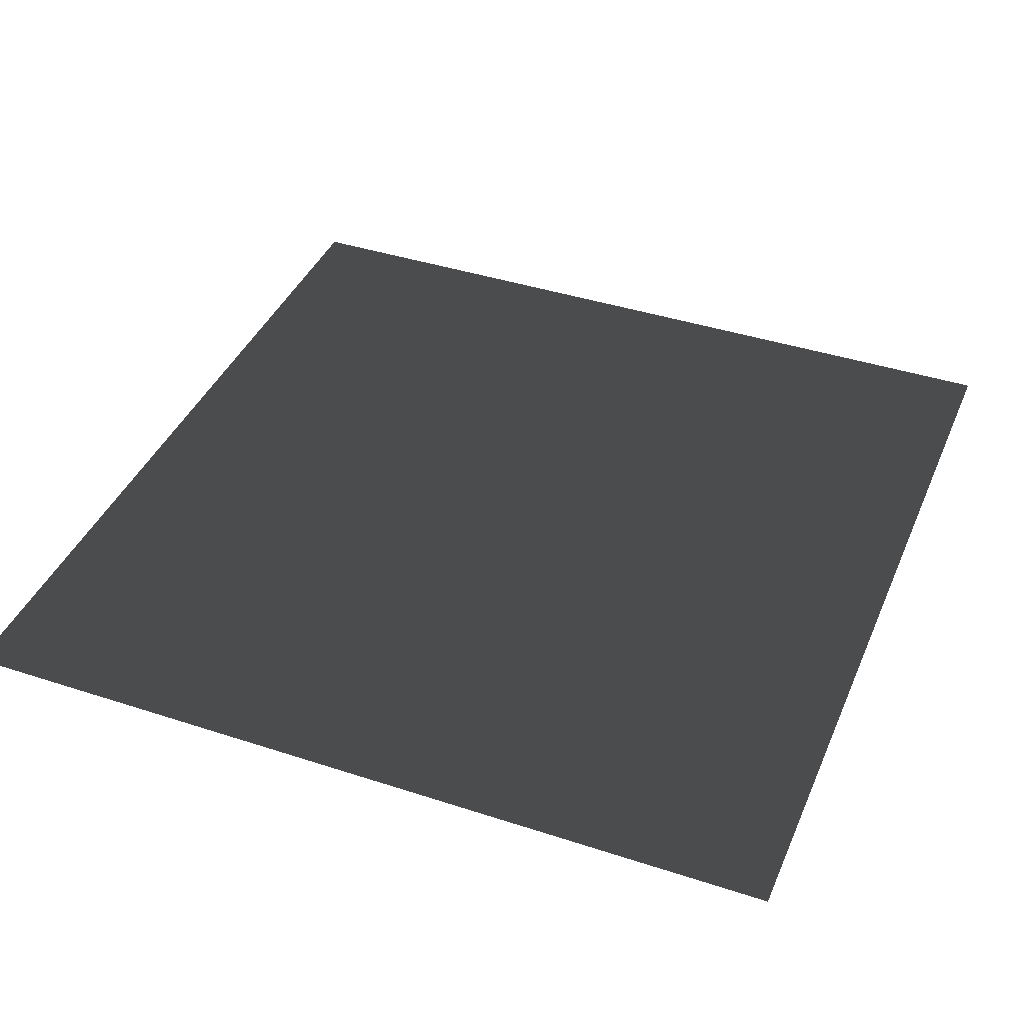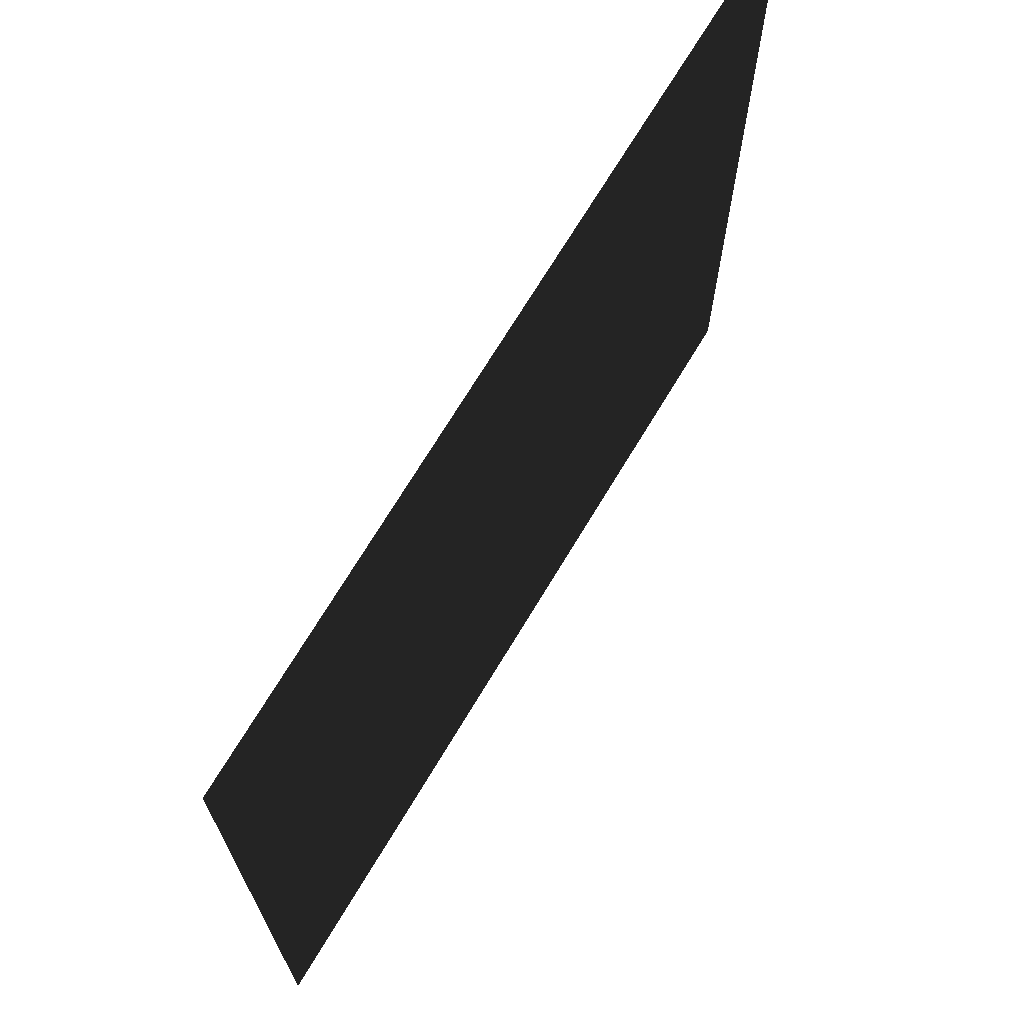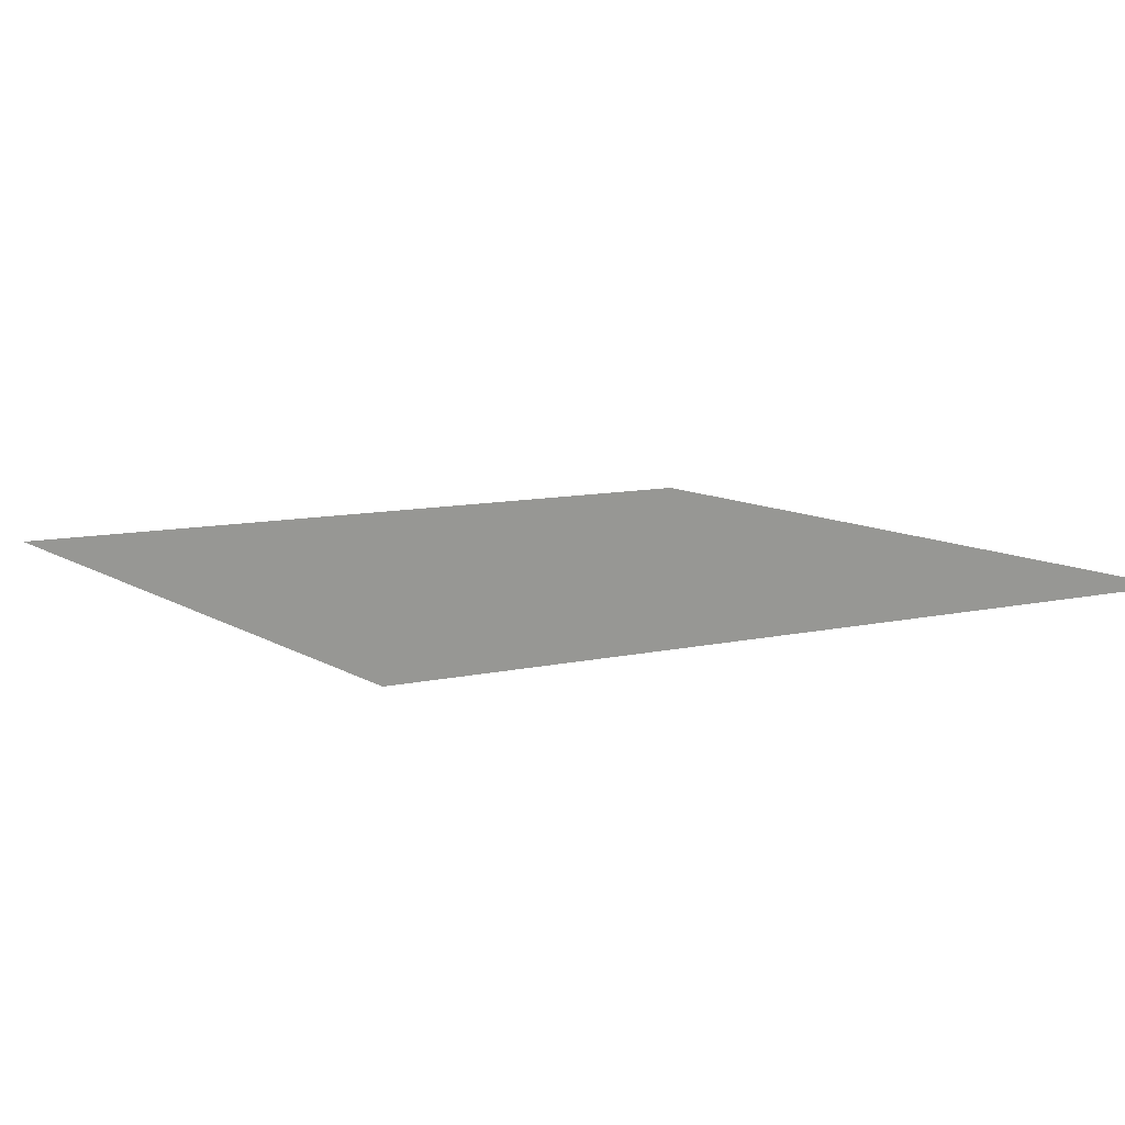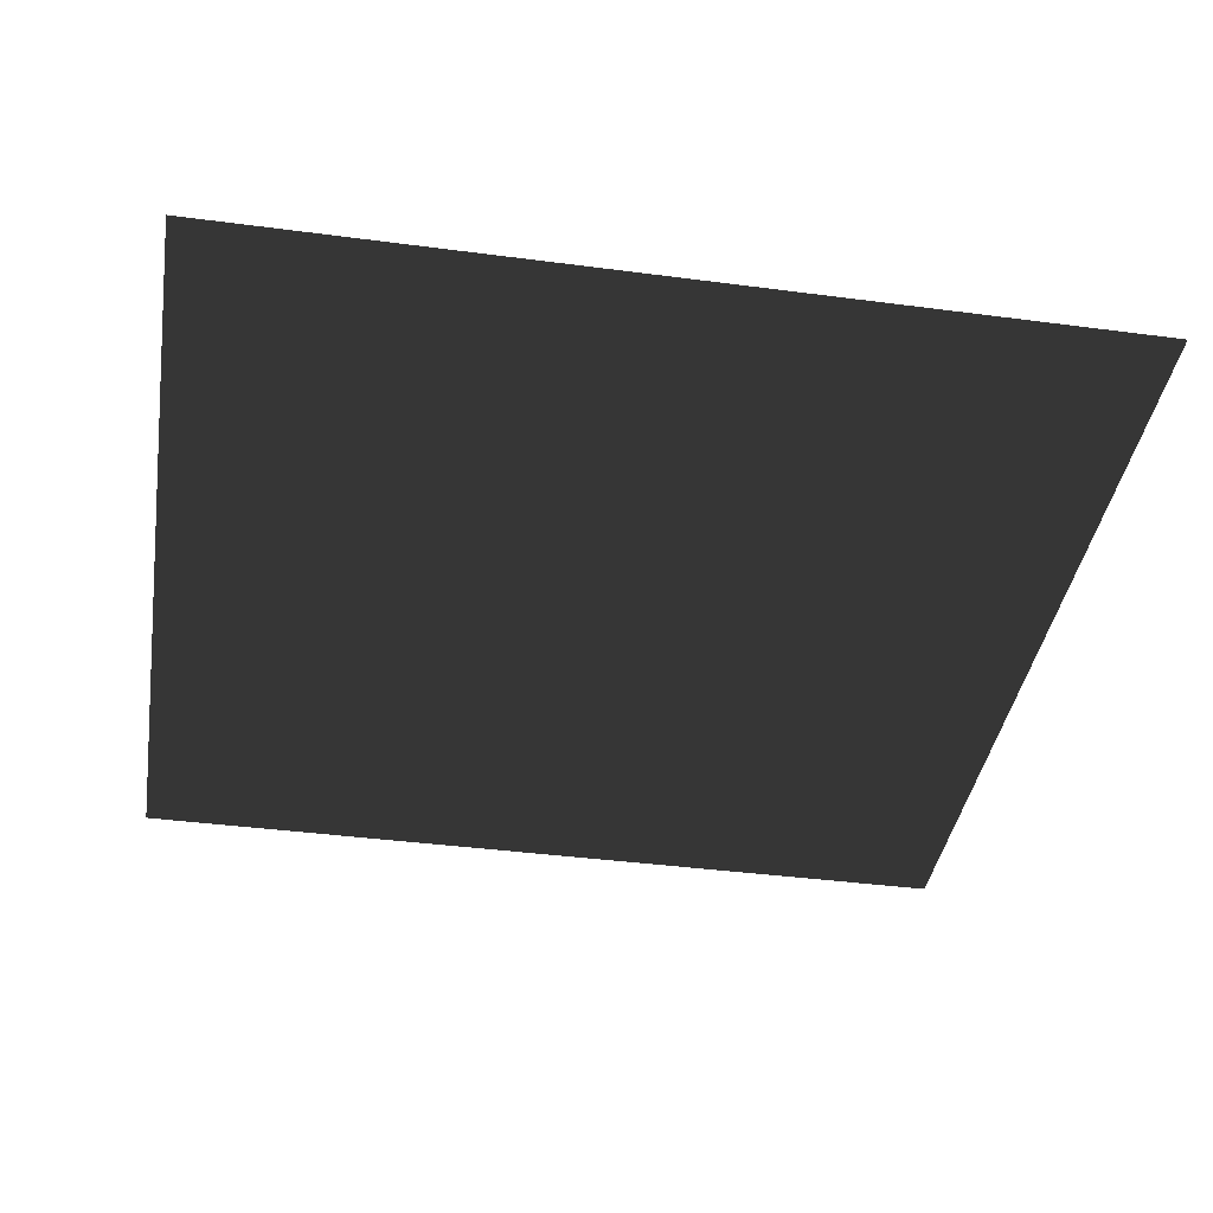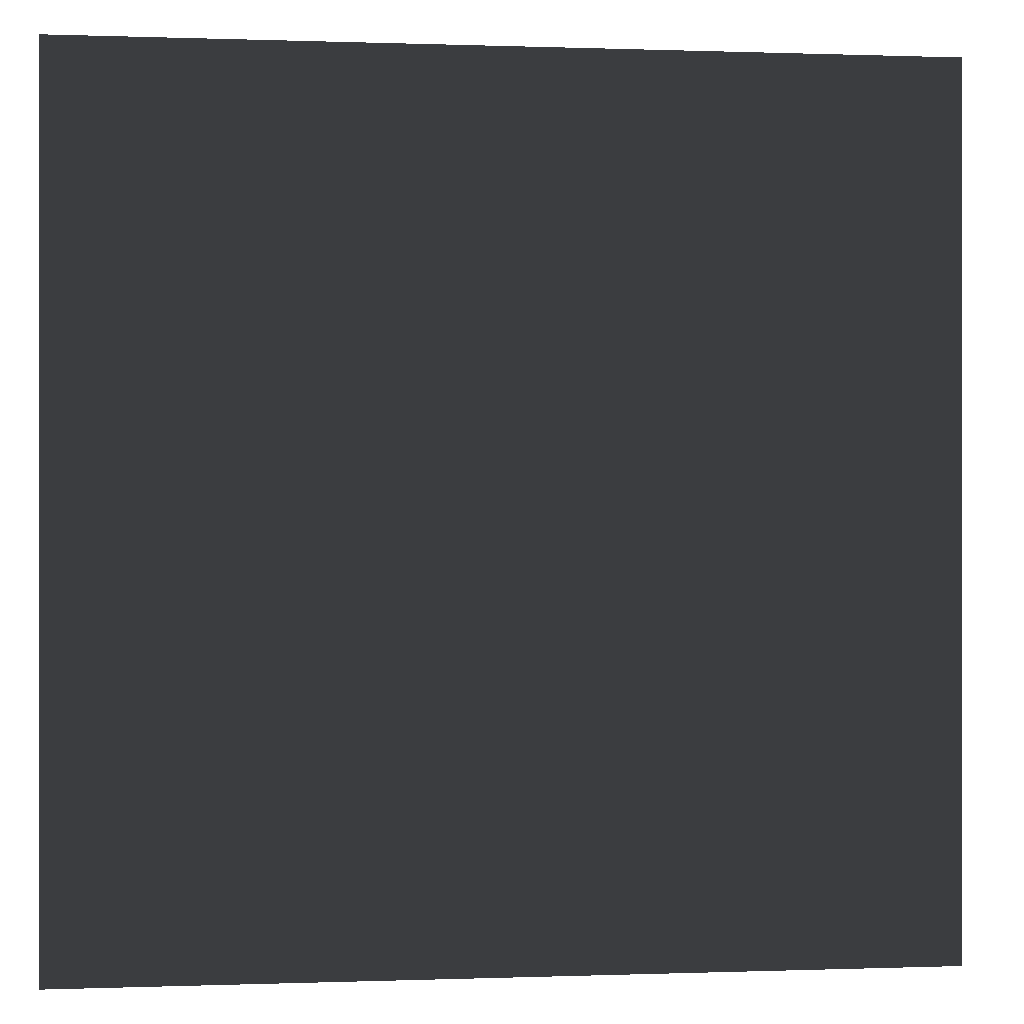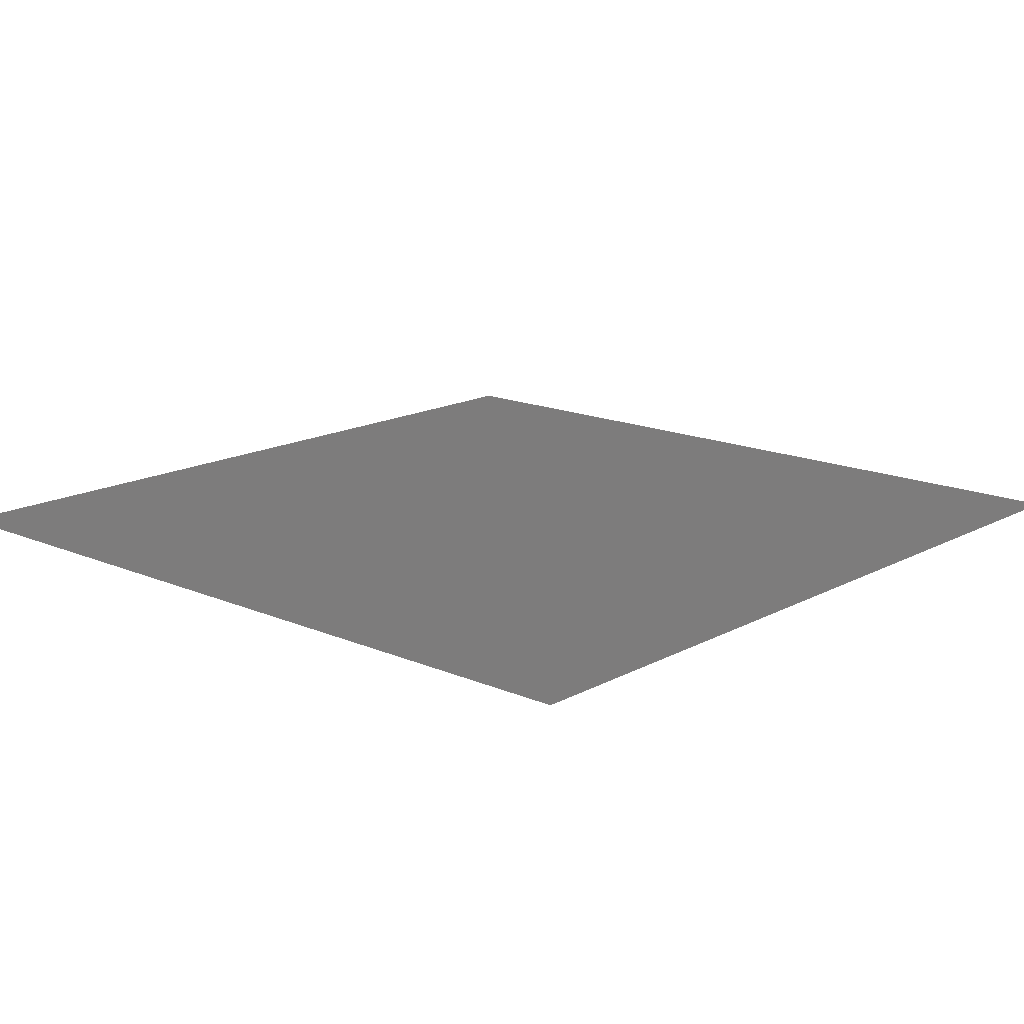
<metadata>
{"format":"obj","ext":"obj","renderer":"f3d","projection":"perspective","resolution":1024,"background":"white","views":[{"elev":40.5,"azim":-68.1,"up":"+Y"},{"elev":70.6,"azim":-59.0,"up":"+Z"},{"elev":9.4,"azim":-31.7,"up":"+Y"},{"elev":-39.7,"azim":80.7,"up":"+Y"},{"elev":0.1,"azim":-7.9,"up":"+Z"},{"elev":15.8,"azim":-48.1,"up":"+Y"}]}
</metadata>
<code>
g pPlane14
v -2.5 -5.551e-16 2.5
v 2.5 5.551e-16 -2.5
v 2.5 -5.551e-16 2.5
v -2.5 5.551e-16 -2.5
g pPlane14_0
f 3 2 1
f 2 4 1

</code>
